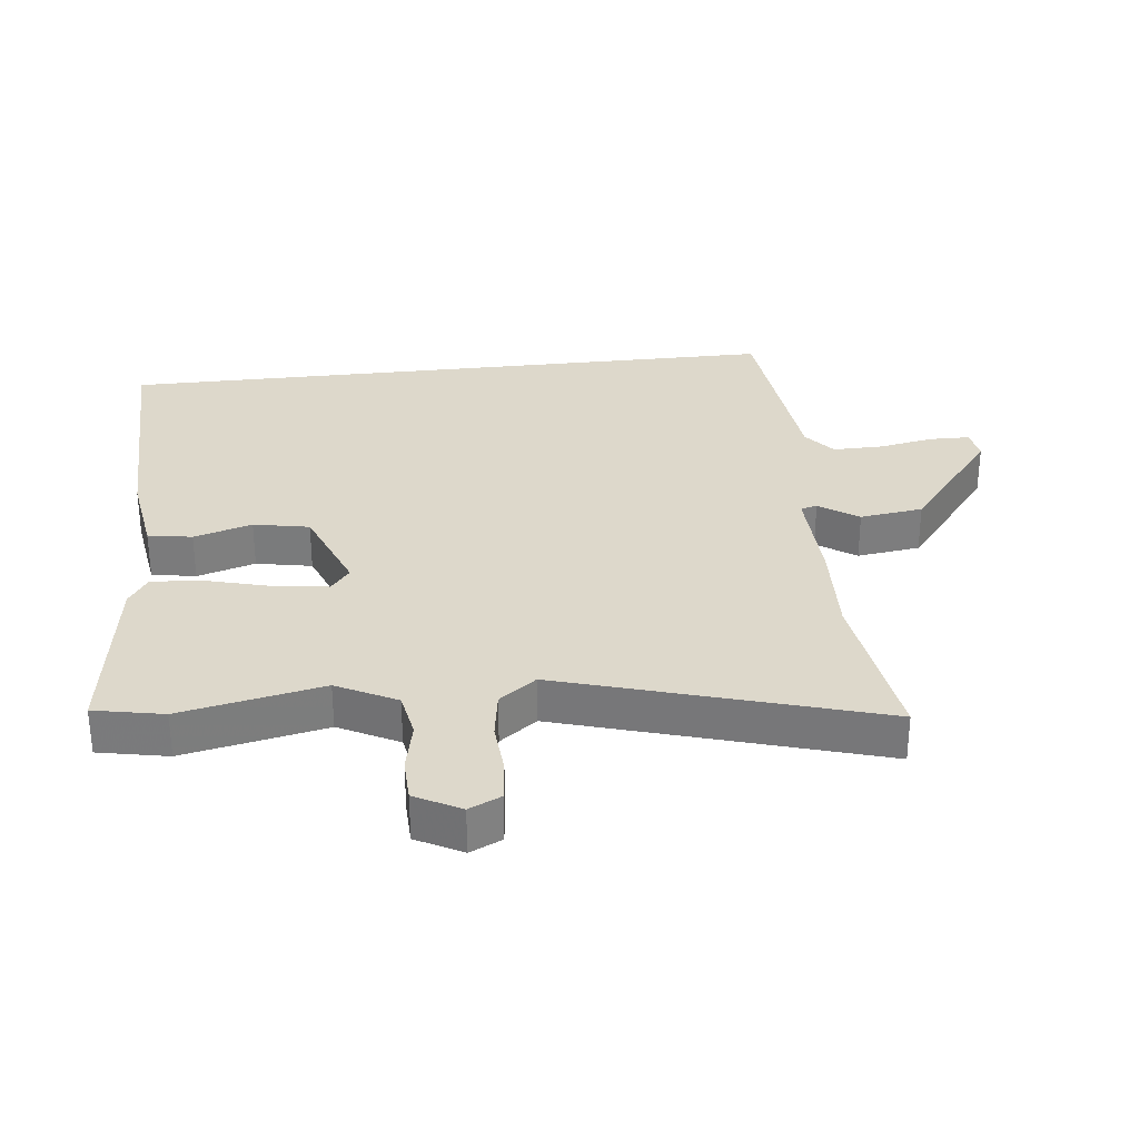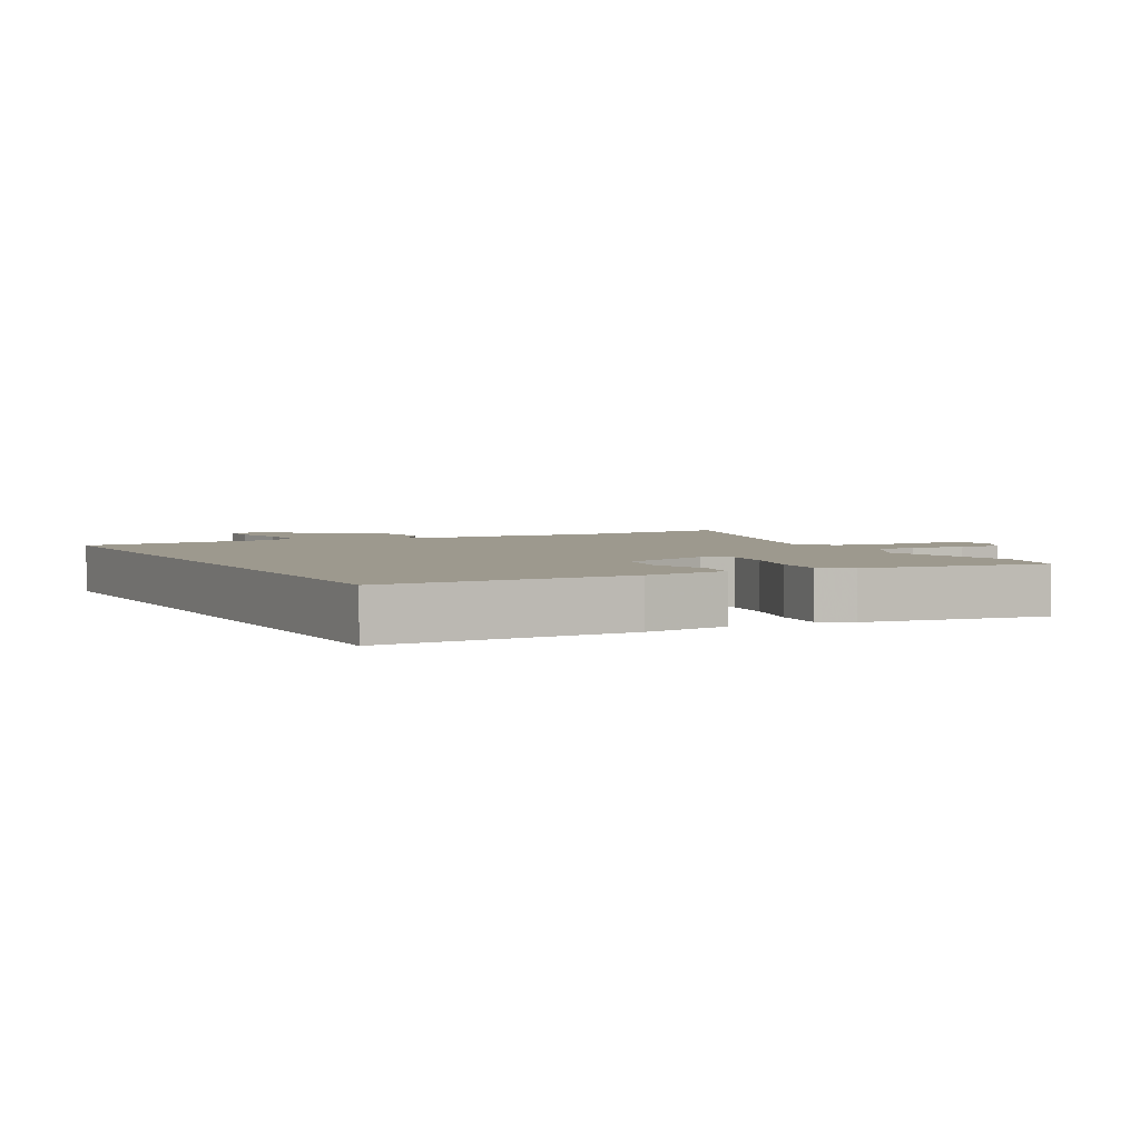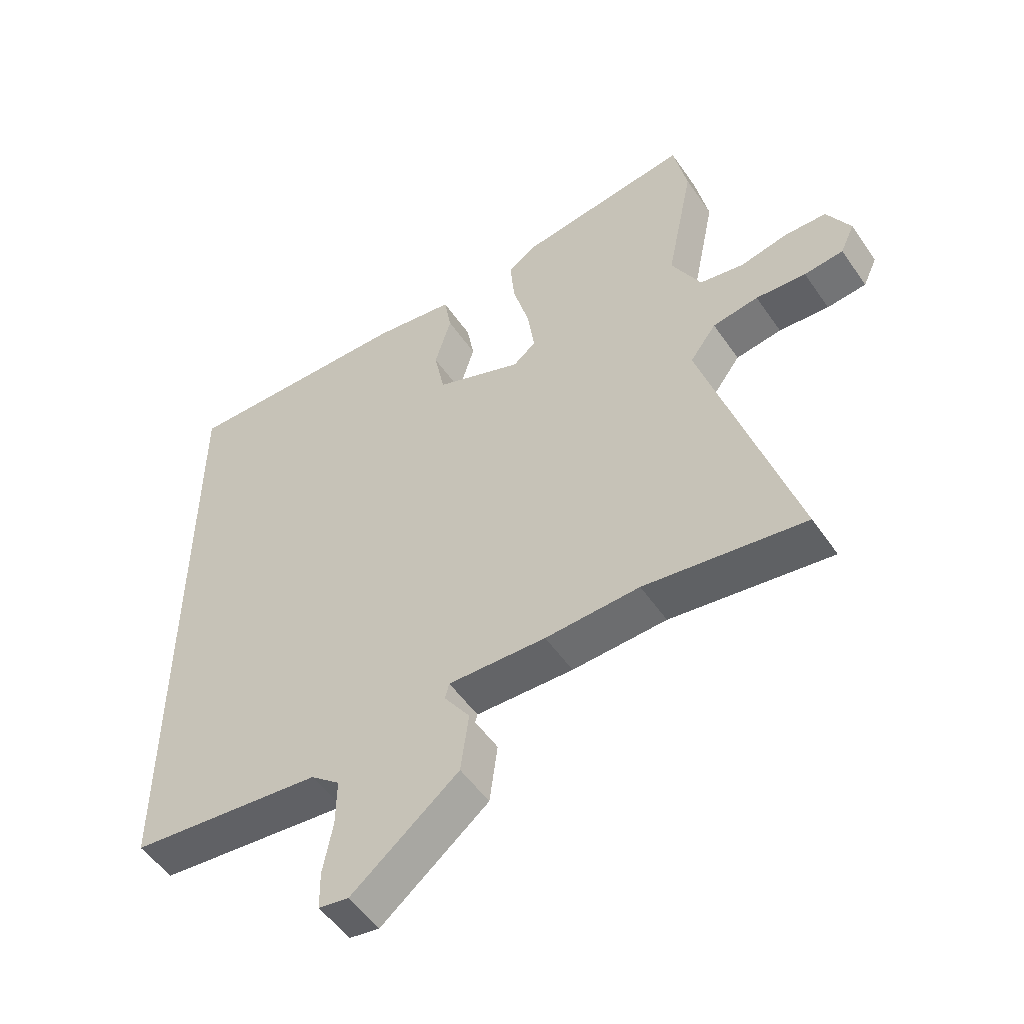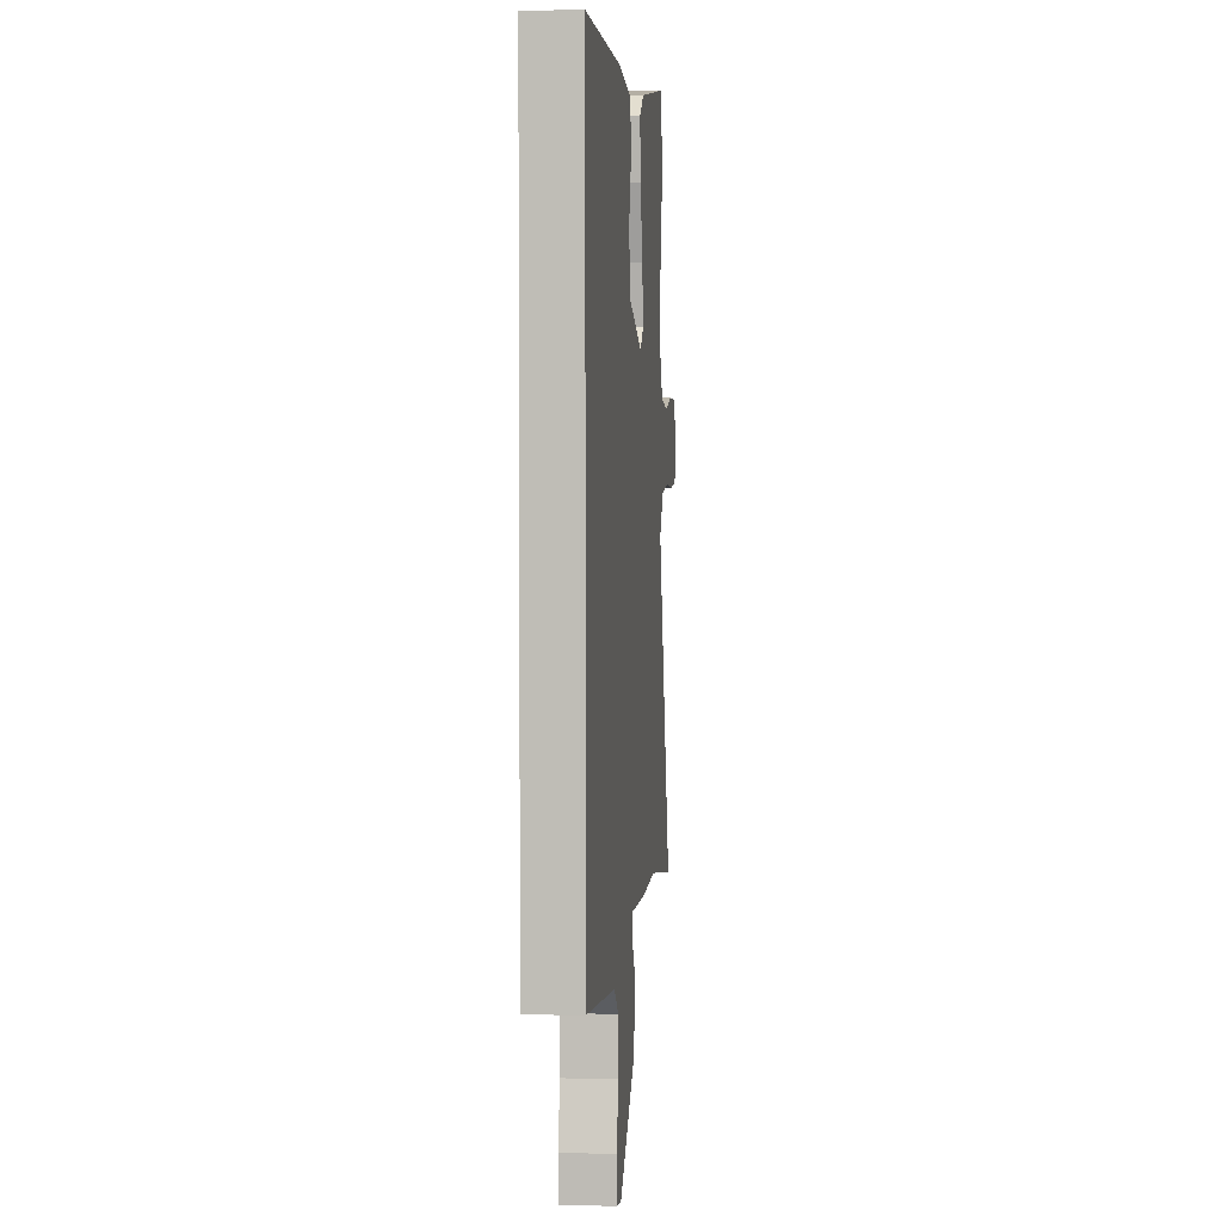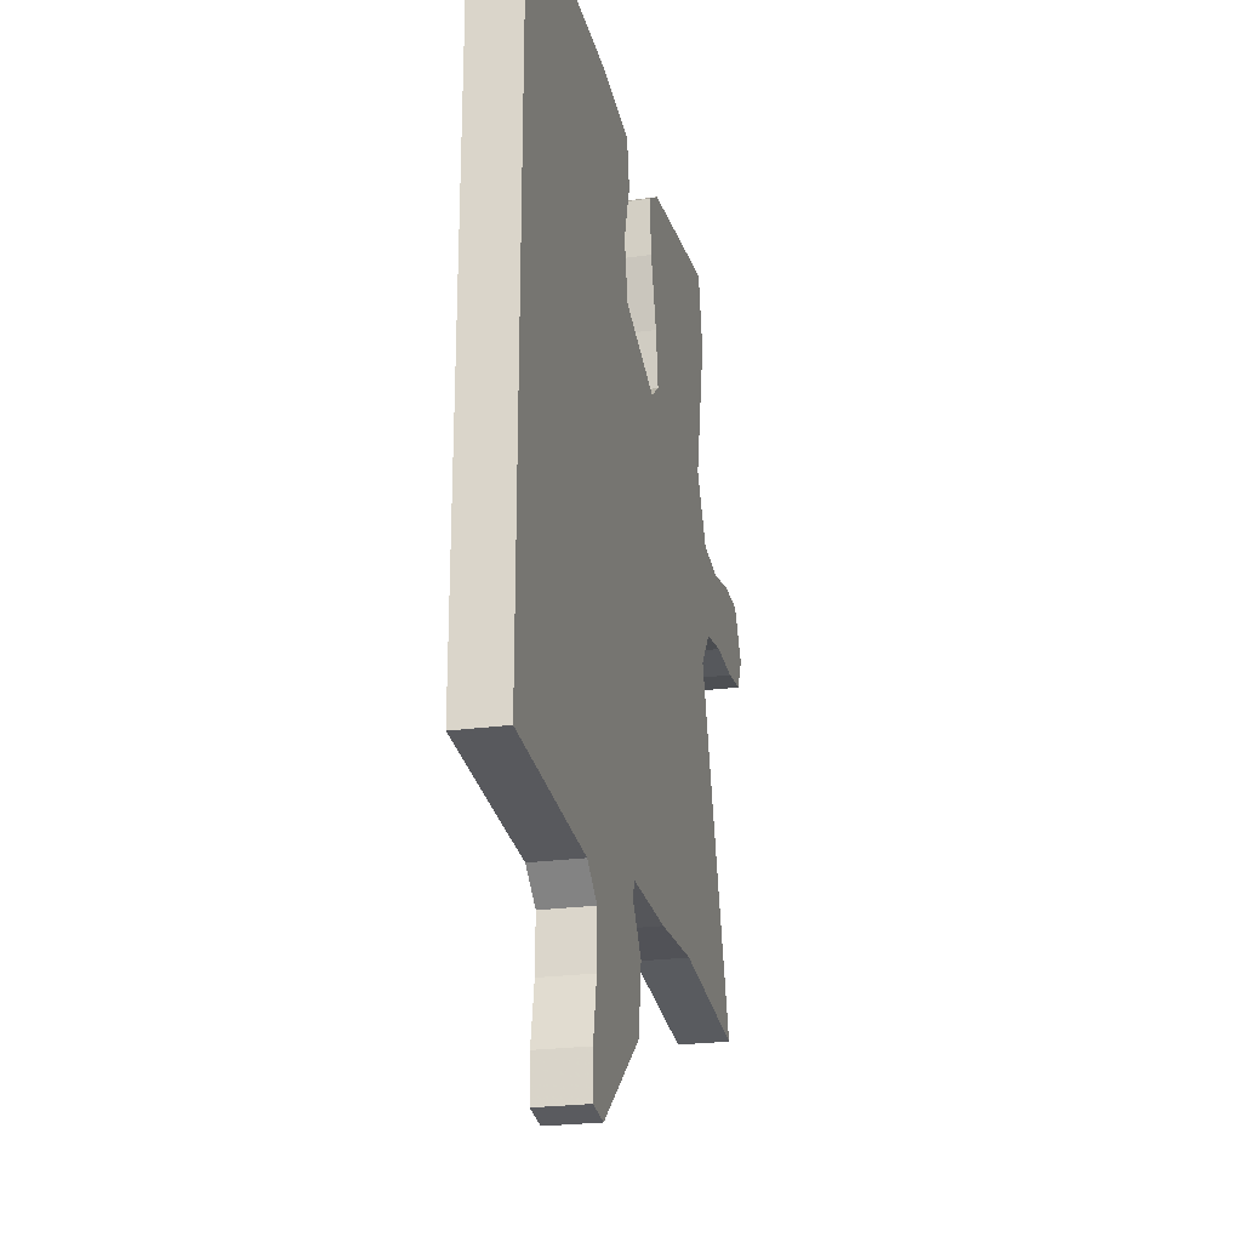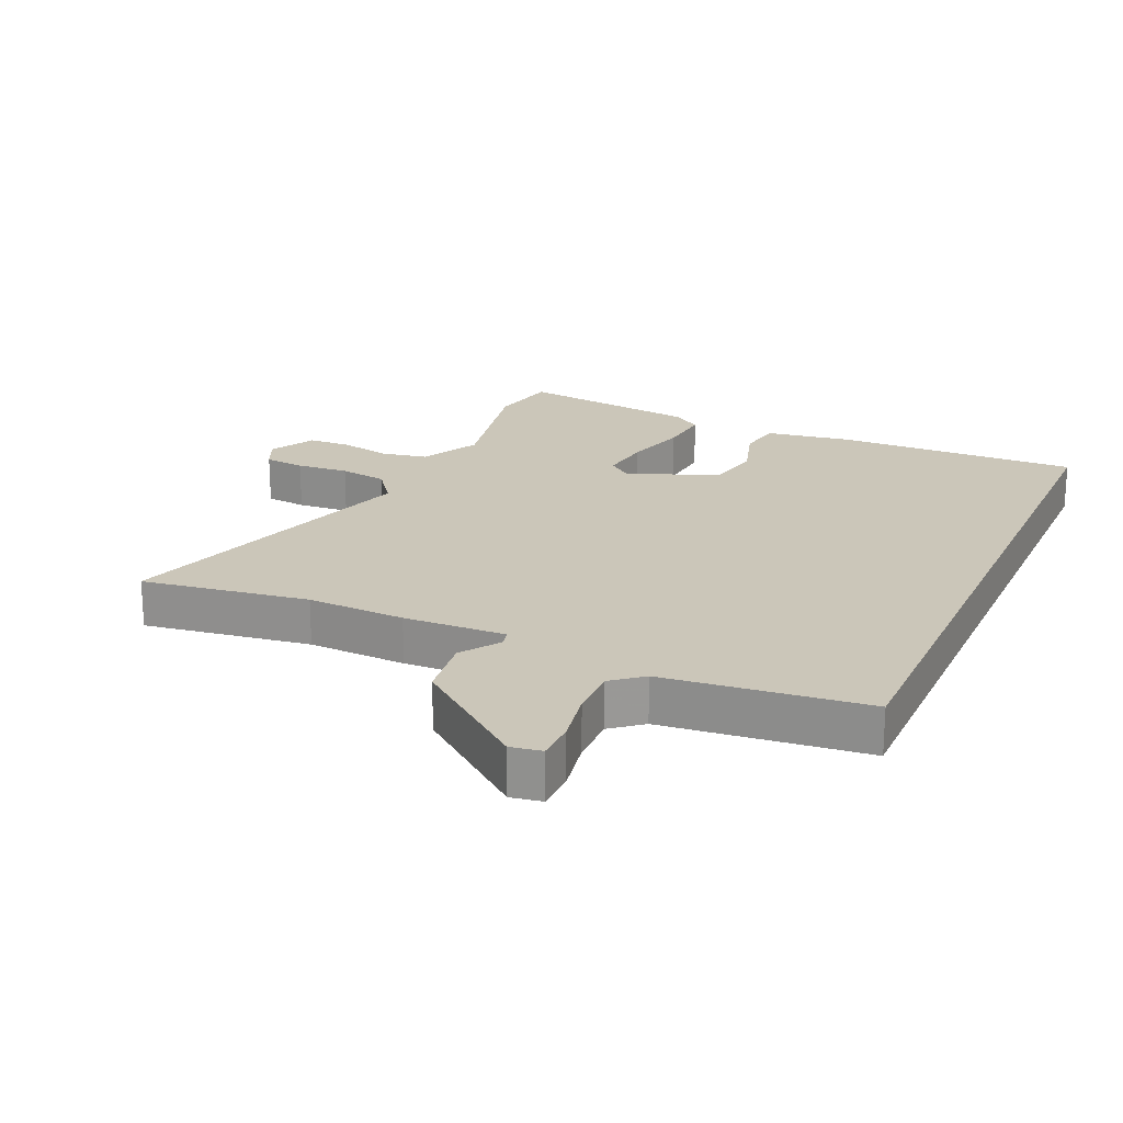
<metadata>
{"format":"obj","ext":"obj","renderer":"f3d","projection":"perspective","resolution":1024,"background":"white","views":[{"elev":31.1,"azim":83.4,"up":"+Y"},{"elev":3.4,"azim":-28.3,"up":"+Y"},{"elev":-52.3,"azim":33.6,"up":"+Z"},{"elev":3.3,"azim":-84.4,"up":"+Z"},{"elev":-24.1,"azim":-77.0,"up":"+Z"},{"elev":21.0,"azim":-156.1,"up":"+Y"}]}
</metadata>
<code>
v 0.626 0.07 -0.518
v 0.364 0.07 -0.481
v 0.21 0.07 -0.488
v 0.05 0.07 -0.483
v 0.043 0.07 -0.509
v 0.085 0.07 -0.57
v 0.072 0.07 -0.669
v -0.103 0.07 -0.81
v -0.152 0.07 -0.802
v -0.153 0.07 -0.739
v -0.137 0.07 -0.653
v -0.136 0.07 -0.575
v -0.184 0.07 -0.536
v -0.5 0.07 -0.504
v -0.5 0.07 0.551
v -0.117 0.07 0.544
v 0.016 0.07 0.524
v 0.028 0.07 0.455
v 0.001 0.07 0.364
v 0.018 0.07 0.277
v 0.161 0.07 0.221
v 0.198 0.07 0.251
v 0.187 0.07 0.333
v 0.16 0.07 0.433
v 0.152 0.07 0.516
v 0.198 0.07 0.547
v 0.482 0.07 0.588
v 0.504 0.07 0.479
v 0.459 0.07 0.257
v 0.507 0.07 0.164
v 0.579 0.07 0.151
v 0.658 0.07 0.168
v 0.726 0.07 0.166
v 0.764 0.07 0.095
v 0.741 0.07 0.045
v 0.677 0.07 0.038
v 0.595 0.07 0.044
v 0.52 0.07 0.032
v 0.477 0.07 -0.026
v 0.626 0 -0.518
v 0.364 0 -0.481
v 0.21 0 -0.488
v 0.05 0 -0.483
v 0.043 0 -0.509
v 0.085 0 -0.57
v 0.072 0 -0.669
v -0.103 0 -0.81
v -0.152 0 -0.802
v -0.153 0 -0.739
v -0.137 0 -0.653
v -0.136 0 -0.575
v -0.184 0 -0.536
v -0.5 0 -0.504
v -0.5 0 0.551
v -0.117 0 0.544
v 0.016 0 0.524
v 0.028 0 0.455
v 0.001 0 0.364
v 0.018 0 0.277
v 0.161 0 0.221
v 0.198 0 0.251
v 0.187 0 0.333
v 0.16 0 0.433
v 0.152 0 0.516
v 0.198 0 0.547
v 0.482 0 0.588
v 0.504 0 0.479
v 0.459 0 0.257
v 0.507 0 0.164
v 0.579 0 0.151
v 0.658 0 0.168
v 0.726 0 0.166
v 0.764 0 0.095
v 0.741 0 0.045
v 0.677 0 0.038
v 0.595 0 0.044
v 0.52 0 0.032
v 0.477 0 -0.026
f 34 35 36 37
f 34 37 38
f 31 32 33 34
f 30 31 34 38
f 29 30 38 39
f 27 28 29
f 26 27 29
f 23 24 25 26
f 22 23 26 29
f 21 22 29 39
f 16 17 18 19
f 16 19 20
f 13 14 15 16
f 12 13 16 20
f 11 12 20 21
f 5 6 7 8
f 4 5 8 9
f 2 3 4
f 21 39 1 2
f 4 9 10 11
f 4 11 21
f 2 4 21
f 76 75 74 73
f 77 76 73
f 73 72 71 70
f 77 73 70 69
f 78 77 69 68
f 68 67 66
f 68 66 65
f 65 64 63 62
f 68 65 62 61
f 78 68 61 60
f 58 57 56 55
f 59 58 55
f 55 54 53 52
f 59 55 52 51
f 60 59 51 50
f 47 46 45 44
f 48 47 44 43
f 43 42 41
f 41 40 78 60
f 50 49 48 43
f 60 50 43
f 60 43 41
f 1 40 41 2
f 2 41 42 3
f 3 42 43 4
f 4 43 44 5
f 5 44 45 6
f 6 45 46 7
f 7 46 47 8
f 8 47 48 9
f 9 48 49 10
f 10 49 50 11
f 11 50 51 12
f 12 51 52 13
f 13 52 53 14
f 14 53 54 15
f 15 54 55 16
f 16 55 56 17
f 17 56 57 18
f 18 57 58 19
f 19 58 59 20
f 20 59 60 21
f 21 60 61 22
f 22 61 62 23
f 23 62 63 24
f 24 63 64 25
f 25 64 65 26
f 26 65 66 27
f 27 66 67 28
f 28 67 68 29
f 29 68 69 30
f 30 69 70 31
f 31 70 71 32
f 32 71 72 33
f 33 72 73 34
f 34 73 74 35
f 35 74 75 36
f 36 75 76 37
f 37 76 77 38
f 38 77 78 39
f 39 78 40 1

</code>
